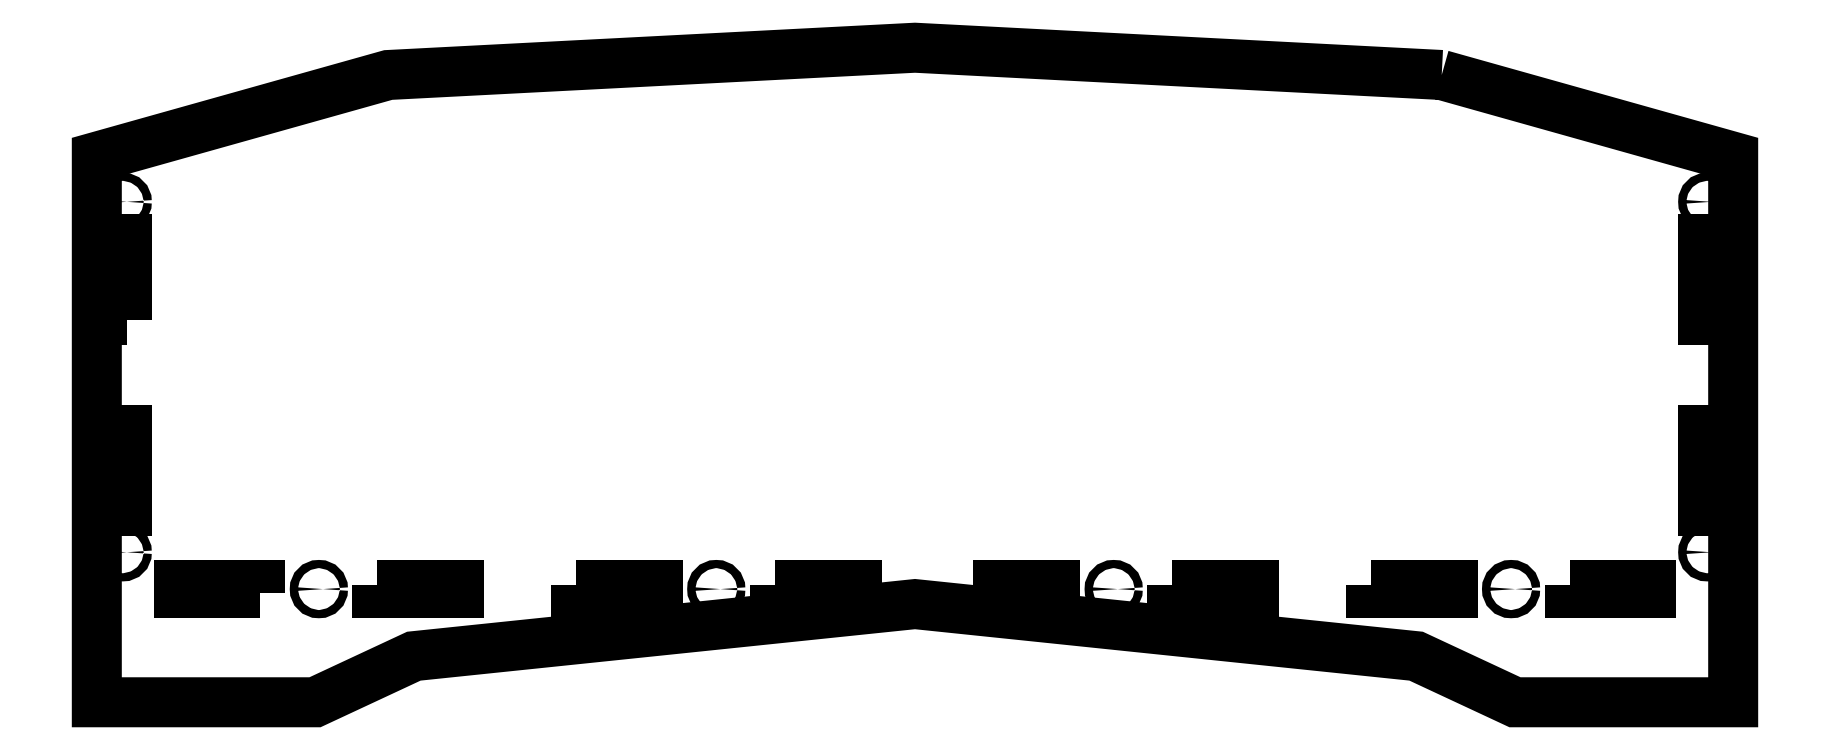
<metadata>
{"format":"dxf","ext":"dxf","renderer":"ezdxf+matplotlib","layout":"modelspace","background":"white","min_lineweight":24,"dpi":150}
</metadata>
<code>
0
SECTION
2
ENTITIES
0
CIRCLE
8
0
10
218.6
20
-81.52
30
0
40
1.5
0
CIRCLE
8
0
10
72.86
20
-81.52
30
0
40
1.5
0
CIRCLE
8
0
10
-72.86
20
-81.52
30
0
40
1.5
0
CIRCLE
8
0
10
-218.6
20
-81.52
30
0
40
1.5
0
LWPOLYLINE
8
0
90
4
70
1
43
0
10
292
20
-23.02
10
289
20
-23.02
10
289
20
-53.02
10
292
20
-53.02
0
LWPOLYLINE
8
0
90
4
70
1
43
0
10
-289
20
16.98
10
-289
20
46.98
10
-292
20
46.98
10
-292
20
16.98
0
LWPOLYLINE
8
0
90
4
70
1
43
0
10
292
20
46.98
10
289
20
46.98
10
289
20
16.98
10
292
20
16.98
0
LWPOLYLINE
8
0
90
4
70
1
43
0
10
-292
20
-53.02
10
-289
20
-53.02
10
-289
20
-23.02
10
-292
20
-23.02
0
LWPOLYLINE
8
0
90
4
70
1
43
0
10
94.29
20
-80.02
10
94.29
20
-83.02
10
124.3
20
-83.02
10
124.3
20
-80.02
0
LWPOLYLINE
8
0
90
4
70
1
43
0
10
-197.1
20
-80.02
10
-197.1
20
-83.02
10
-167.1
20
-83.02
10
-167.1
20
-80.02
0
LWPOLYLINE
8
0
90
4
70
1
43
0
10
-124.3
20
-80.02
10
-124.3
20
-83.02
10
-94.29
20
-83.02
10
-94.29
20
-80.02
0
LWPOLYLINE
8
0
90
4
70
1
43
0
10
167.1
20
-80.02
10
167.1
20
-83.02
10
197.1
20
-83.02
10
197.1
20
-80.02
0
LWPOLYLINE
8
0
90
4
70
1
43
0
10
21.43
20
-80.02
10
21.43
20
-83.02
10
51.43
20
-83.02
10
51.43
20
-80.02
0
LWPOLYLINE
8
0
90
4
70
1
43
0
10
-240
20
-83.02
10
-240
20
-80.02
10
-270
20
-80.02
10
-270
20
-83.02
0
LWPOLYLINE
8
0
90
4
70
1
43
0
10
-51.43
20
-80.02
10
-51.43
20
-83.02
10
-21.43
20
-83.02
10
-21.43
20
-80.02
0
LWPOLYLINE
8
0
90
4
70
1
43
0
10
240
20
-80.02
10
240
20
-83.02
10
270
20
-83.02
10
270
20
-80.02
0
LWPOLYLINE
8
0
90
12
70
1
43
0
10
193.1
20
107
10
300
20
76.98
10
300
20
-123
10
220
20
-123
10
183.7
20
-106.1
10
0
20
-87.02
10
-183.7
20
-106.1
10
-220
20
-123
10
-300
20
-123
10
-300
20
76.98
10
-193.1
20
107
10
0
20
117
0
CIRCLE
8
0
10
290.5
20
60.48
30
0
40
1.5
0
CIRCLE
8
0
10
-290.5
20
60.48
30
0
40
1.5
0
CIRCLE
8
0
10
290.5
20
-68.02
30
0
40
1.5
0
CIRCLE
8
0
10
-290.5
20
-68.02
30
0
40
1.5
0
ENDSEC
0
EOF

</code>
